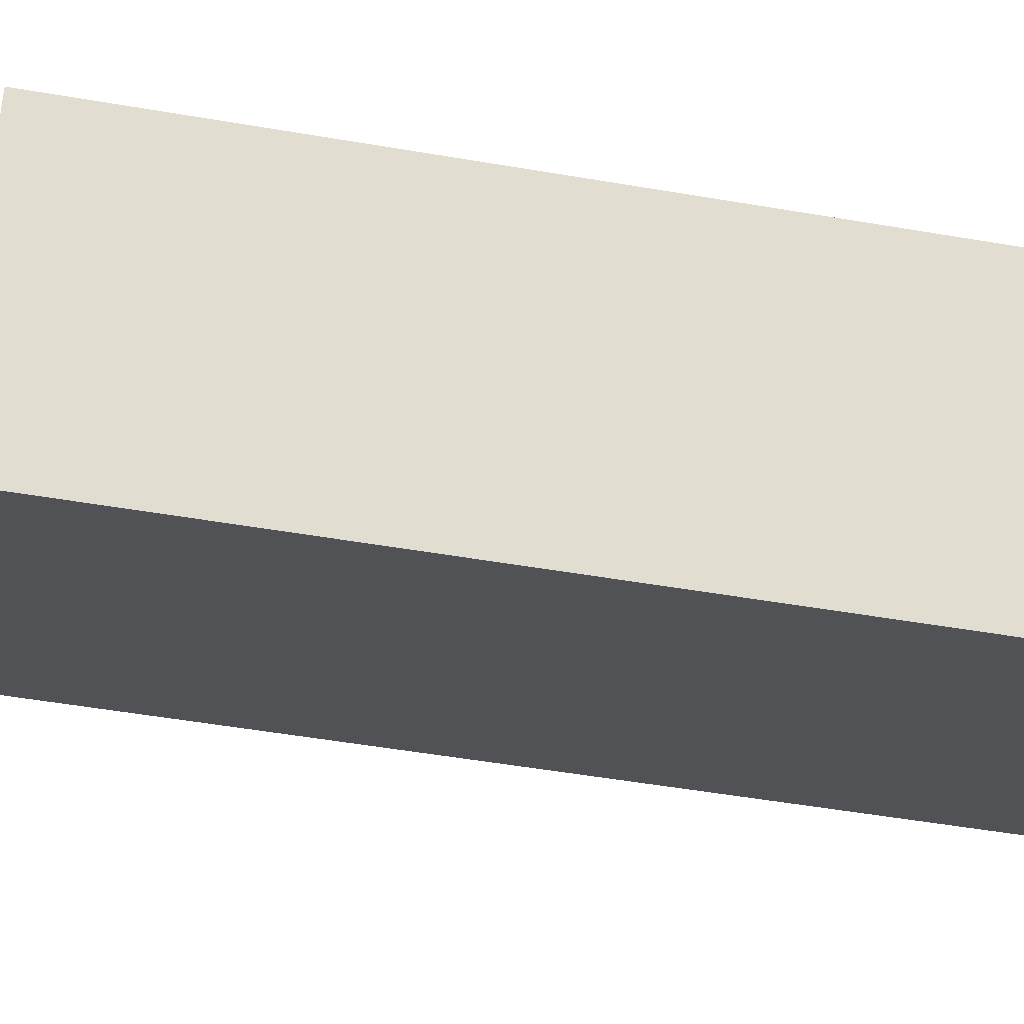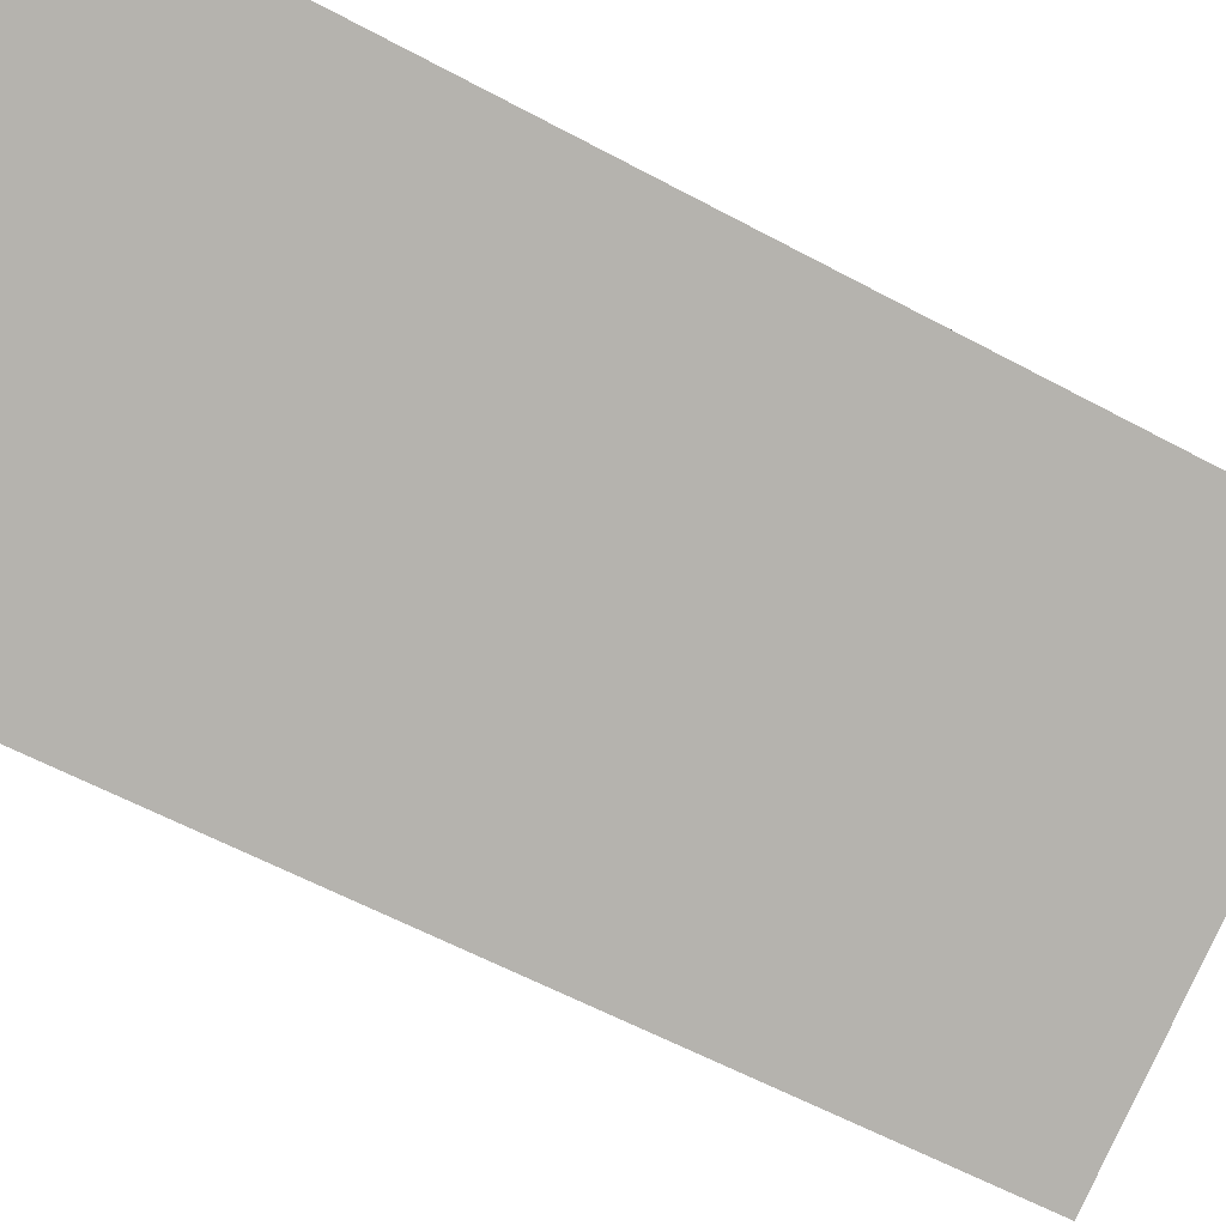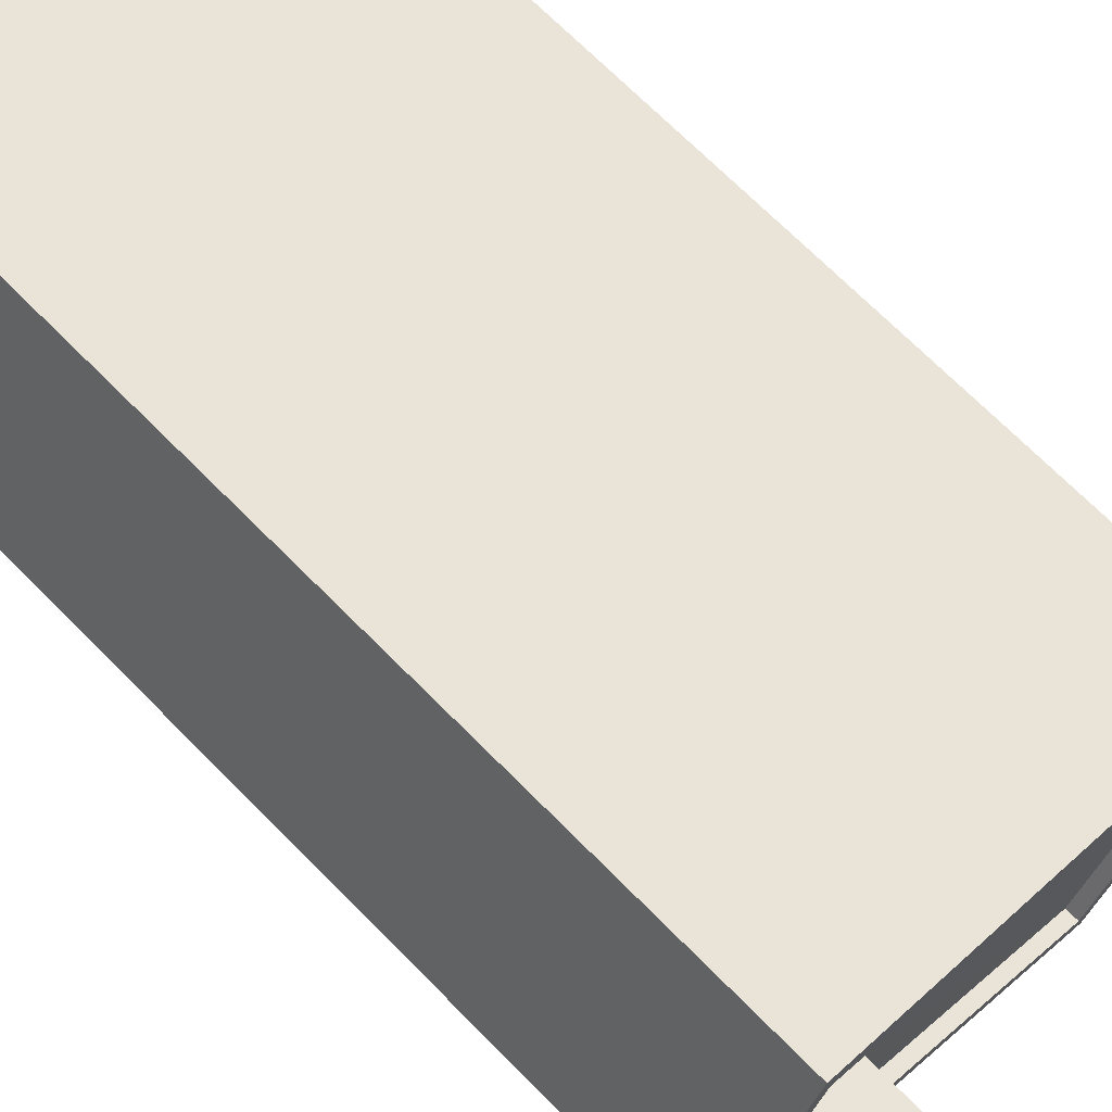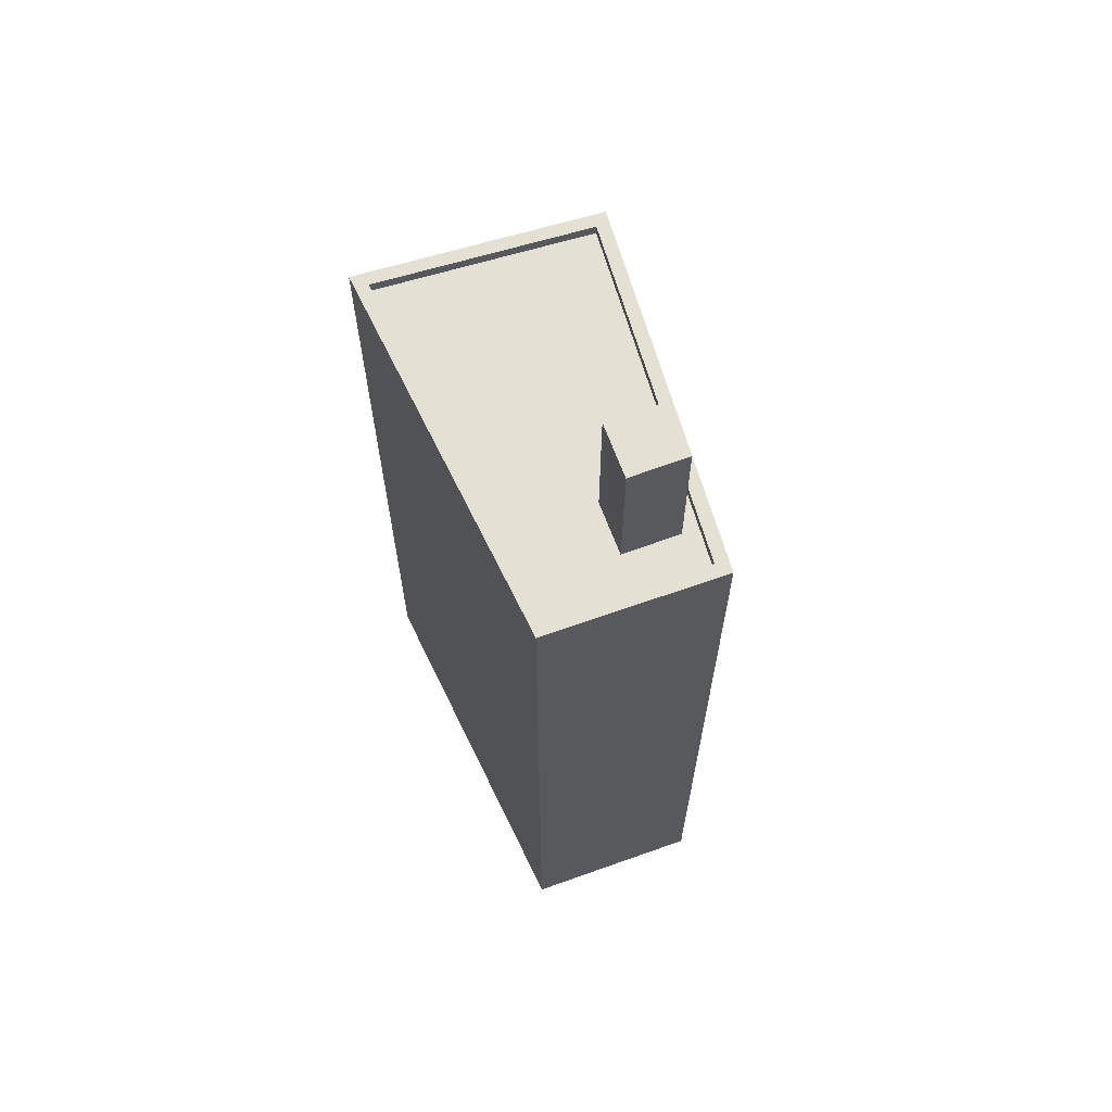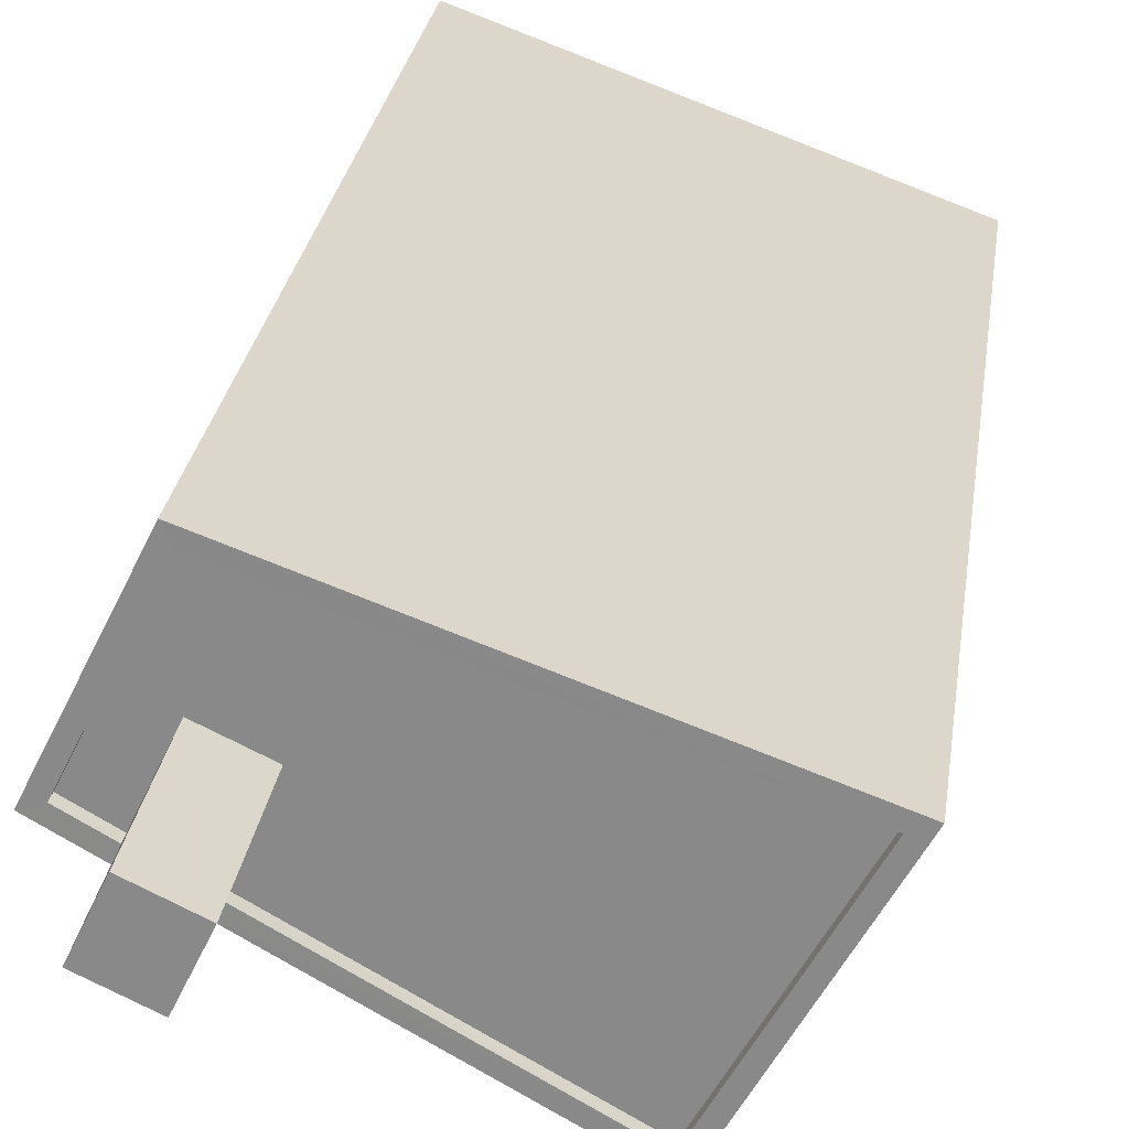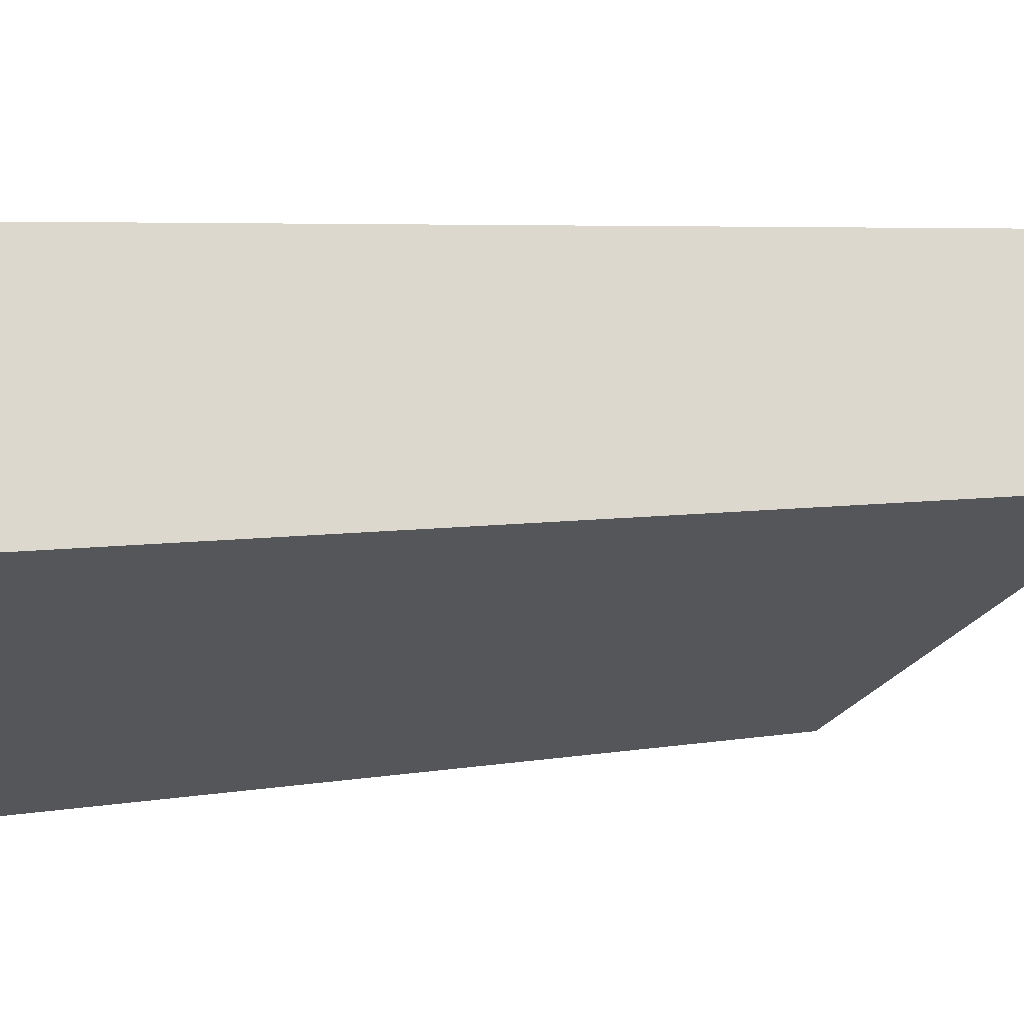
<metadata>
{"format":"obj","ext":"obj","renderer":"f3d","projection":"perspective","resolution":1024,"background":"white","views":[{"elev":-50.4,"azim":79.3,"up":"+Y"},{"elev":-54.4,"azim":-120.4,"up":"+Y"},{"elev":69.3,"azim":-44.5,"up":"+Y"},{"elev":66.0,"azim":-135.9,"up":"+Z"},{"elev":25.5,"azim":7.6,"up":"+Y"},{"elev":4.2,"azim":-125.8,"up":"+Y"}]}
</metadata>
<code>
v -7092 -3.76e+04 20.46
v -7091 -3.76e+04 23.89
v -7092 -3.76e+04 23.89
v -7091 -3.76e+04 20.46
v -7091 -3.76e+04 23.89
v -7091 -3.76e+04 20.46
v -7090 -3.76e+04 23.89
v -7090 -3.76e+04 20.46
v -7086 -3.761e+04 20.46
v -7091 -3.76e+04 20.46
v -7086 -3.761e+04 20.71
v -7093 -3.76e+04 20.46
v -7093 -3.76e+04 20.71
v -7091 -3.76e+04 20.46
v -7091 -3.76e+04 20.71
v -7083 -3.76e+04 20.46
v -7083 -3.76e+04 20.71
v -7089 -3.76e+04 20.46
v -7091 -3.76e+04 20.71
v -7091 -3.76e+04 1.967
v -7093 -3.76e+04 1.967
v -7093 -3.76e+04 20.71
v -7083 -3.76e+04 20.71
v -7083 -3.76e+04 1.964
v -7086 -3.761e+04 1.964
v -7086 -3.761e+04 20.71
f 20 25 21
f 20 24 25
f 1 2 3
f 1 4 2
f 5 1 3
f 5 6 1
f 7 6 5
f 7 8 6
f 4 8 7
f 2 4 7
f 9 10 11
f 10 12 13
f 10 13 11
f 13 12 14
f 15 13 14
f 16 17 18
f 18 15 14
f 18 17 15
f 11 16 9
f 11 17 16
f 19 20 21
f 22 19 21
f 23 24 20
f 19 23 20
f 23 25 24
f 23 26 25
f 26 21 25
f 26 22 21
f 5 3 2
f 7 5 2
f 9 16 8
f 10 9 4
f 16 18 8
f 9 8 4
f 14 6 18
f 18 6 8
f 1 10 4
f 12 6 14
f 1 12 10
f 12 1 6
f 11 13 22
f 26 11 22
f 26 23 17
f 26 17 11
f 19 22 13
f 19 17 23
f 15 19 13
f 17 19 15

</code>
